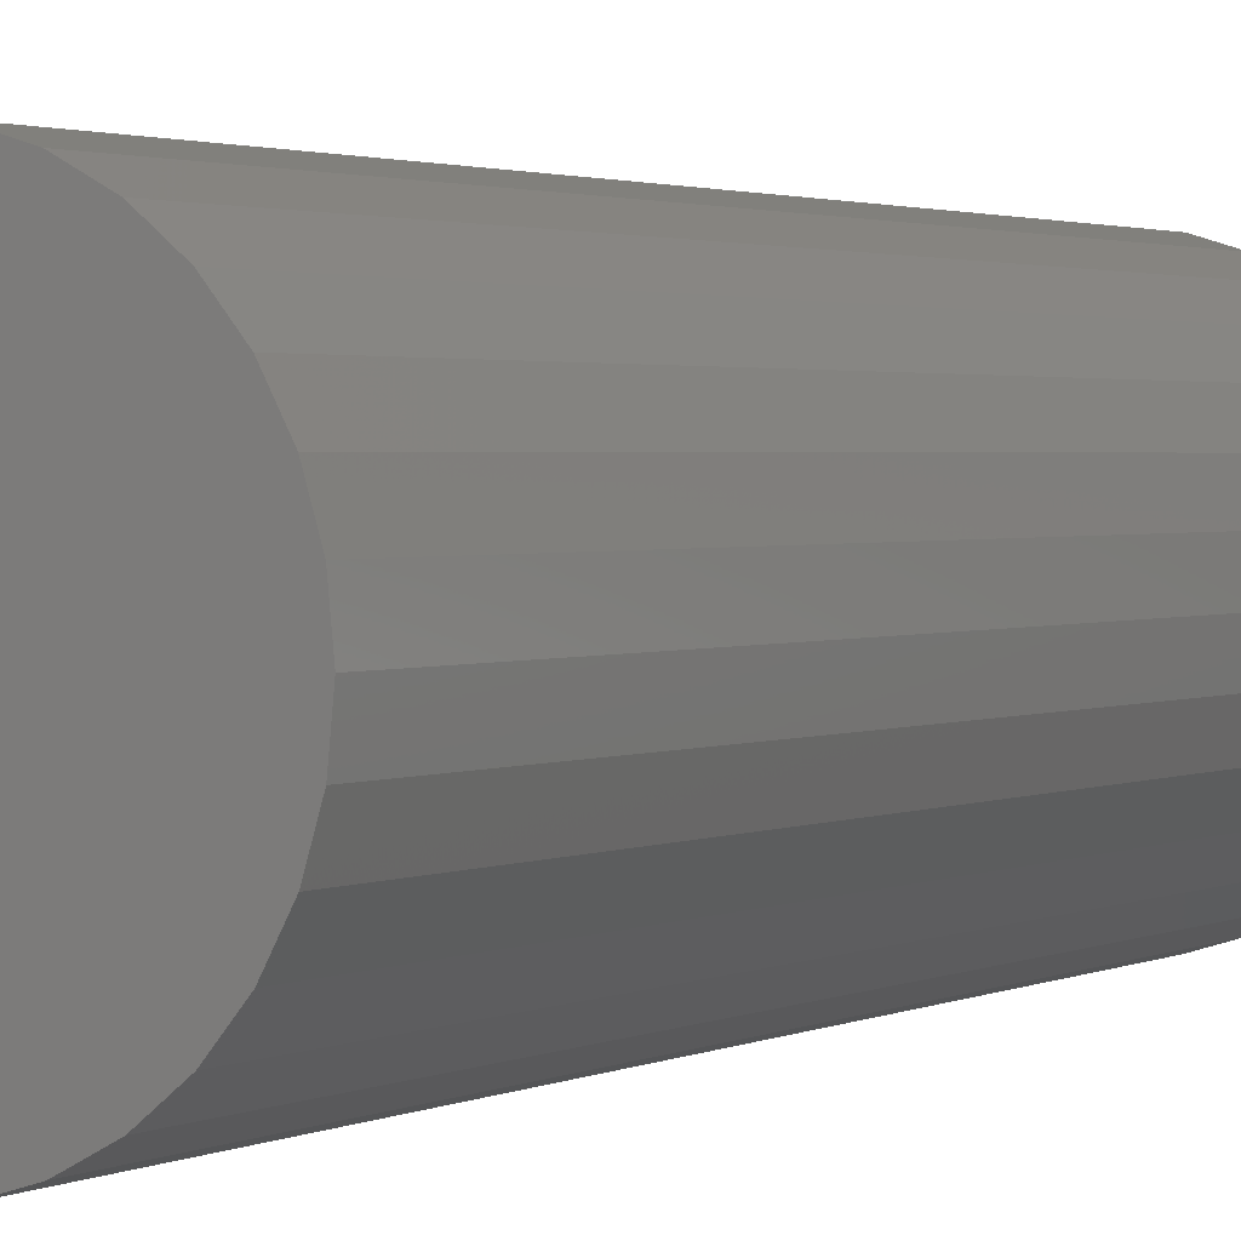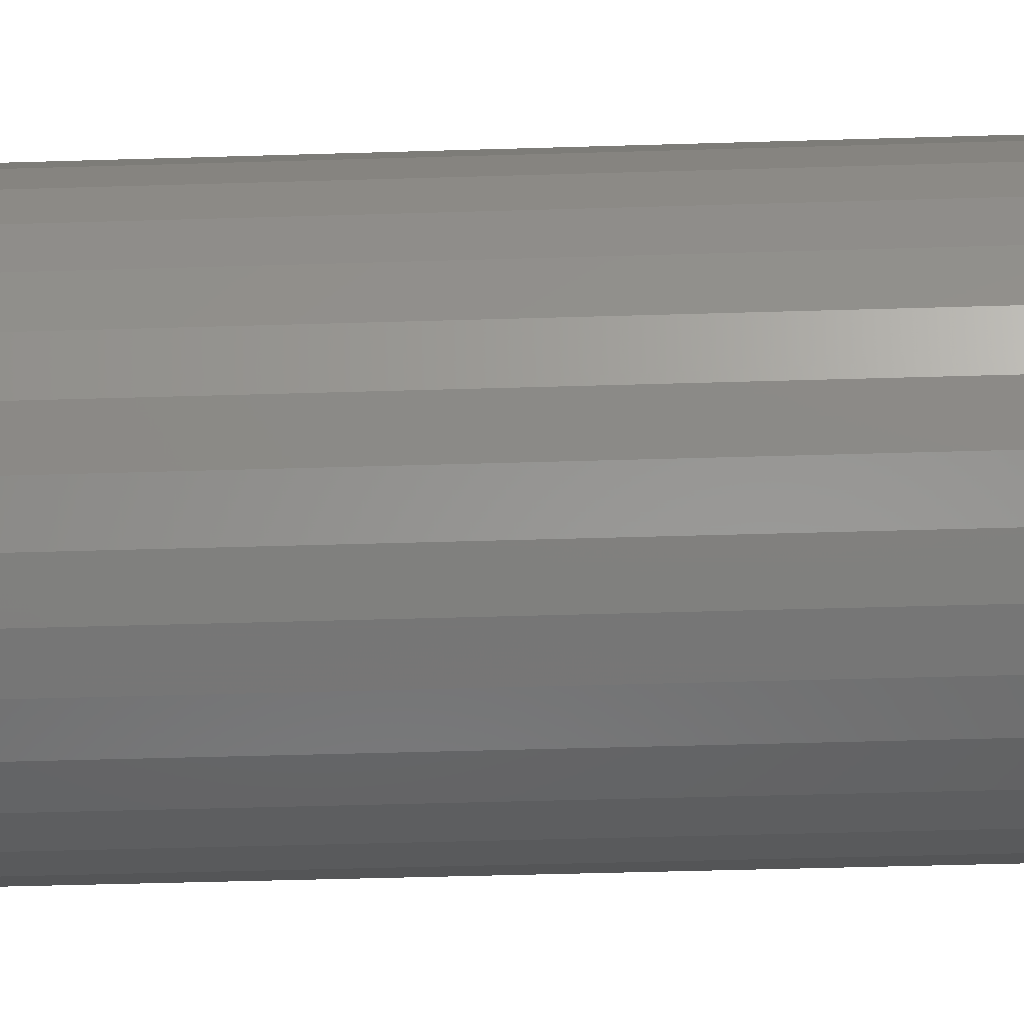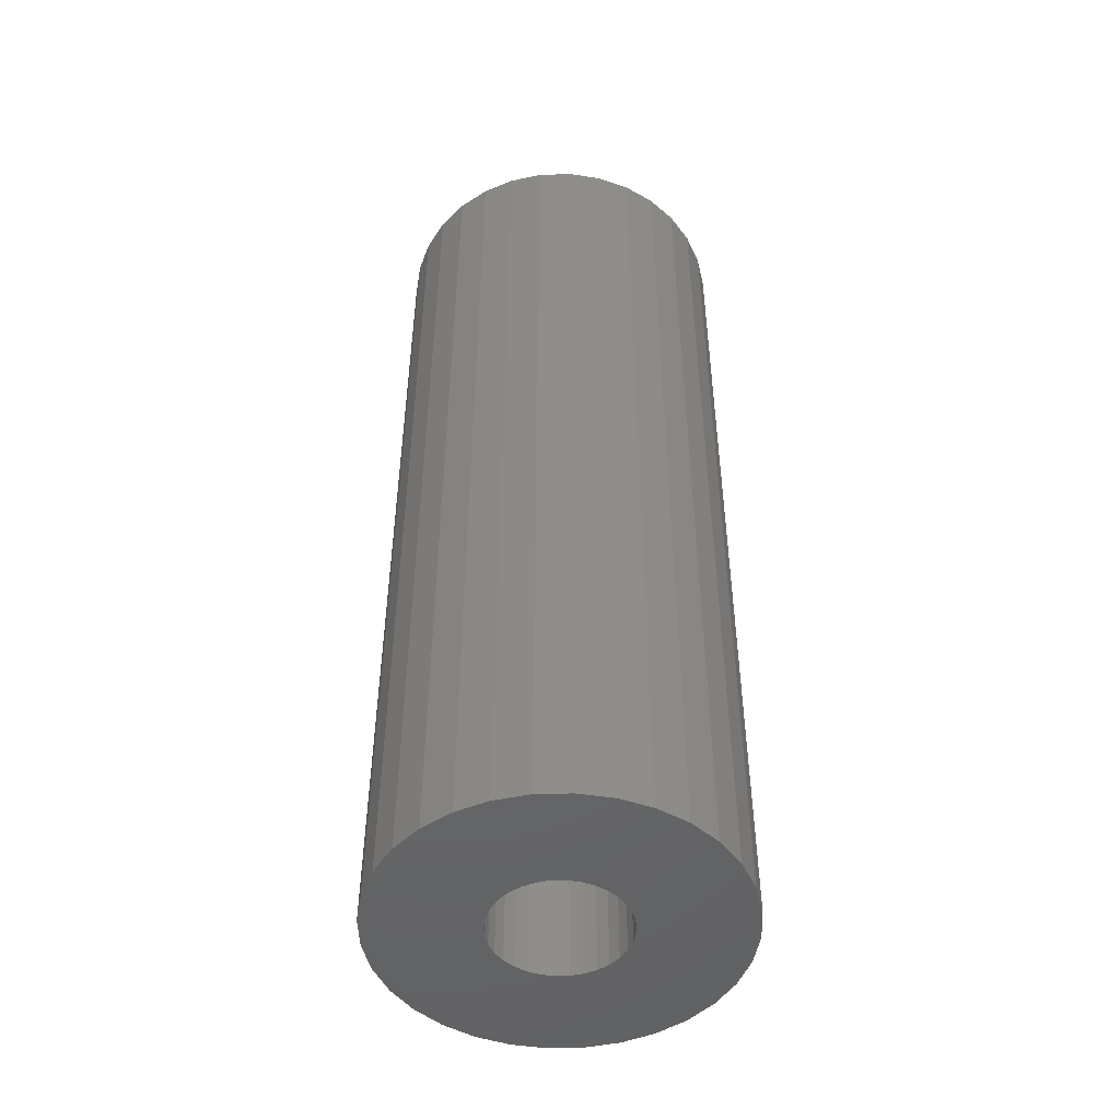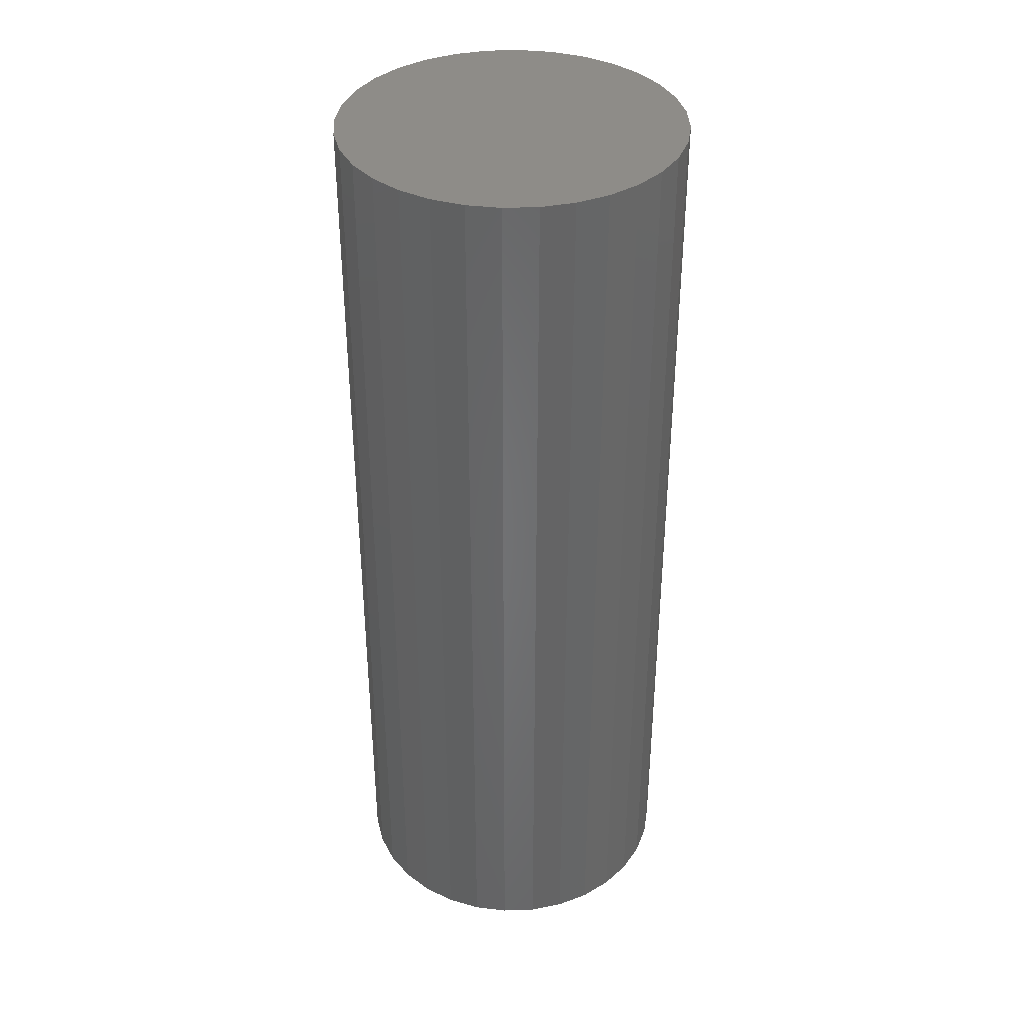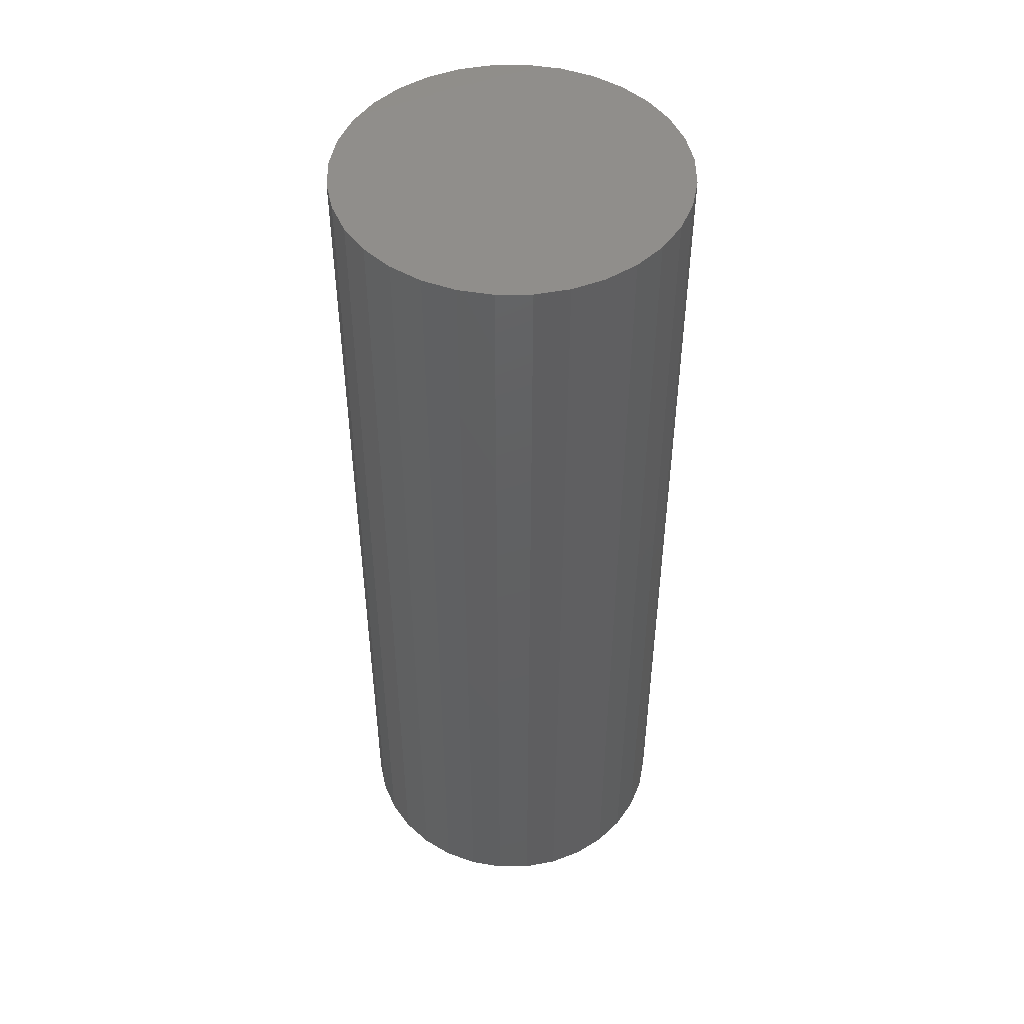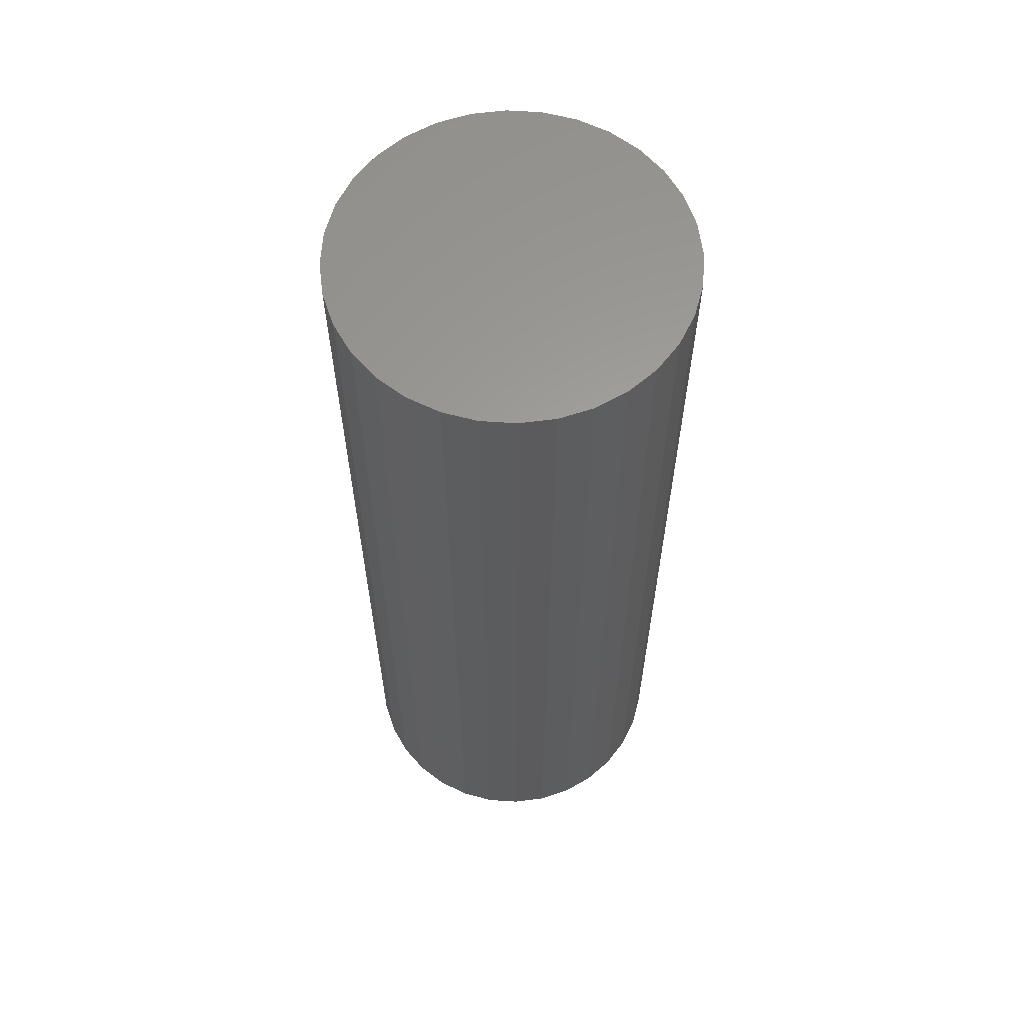
<metadata>
{"format":"stl","ext":"stl","renderer":"f3d","projection":"perspective","resolution":1024,"background":"white","views":[{"elev":1.8,"azim":29.7,"up":"+Y"},{"elev":-40.9,"azim":-87.8,"up":"+Y"},{"elev":-48.5,"azim":176.2,"up":"+Z"},{"elev":37.5,"azim":-8.3,"up":"+Z"},{"elev":48.1,"azim":-28.7,"up":"+Z"},{"elev":61.4,"azim":133.2,"up":"+Z"}]}
</metadata>
<code>
# stl→obj: 128 verts, 252 faces
v -0.1537 1.845e-17 0
v -0.05886 0.0111 0
v -0.05995 6.969e-18 0
v 0.04953 0.02178 0
v 0.04427 0.03162 0
v 0.1447 0.02939 0
v 0.05277 0.0111 0
v 0.1447 -0.02939 0
v 0.04427 -0.03162 0
v 0.04953 -0.02178 0
v -0.003043 0.05691 0
v -0.1422 0.05765 0
v -0.1283 0.0837 0
v -0.1096 0.1065 0
v -0.08674 0.1253 0
v -0.0607 0.1392 0
v -0.03243 0.1478 0
v -0.003043 0.1507 0
v 0.02635 0.1478 0
v 0.05461 0.1392 0
v 0.08066 0.1253 0
v 0.1035 0.1065 0
v 0.1222 0.0837 0
v 0.1361 0.05765 0
v 0.008059 0.05581 0
v -0.01414 0.05581 0
v -0.02482 0.05258 0
v -0.03466 0.04732 0
v -0.04328 0.04024 0
v -0.05036 0.03162 0
v -0.1508 0.02939 0
v -0.05562 0.02178 0
v -0.1508 -0.02939 0
v -0.05886 -0.0111 0
v -0.05562 -0.02178 0
v -0.05036 -0.03162 0
v -0.1422 -0.05765 0
v -0.04328 -0.04024 0
v -0.03466 -0.04732 0
v -0.02482 -0.05258 0
v -0.01414 -0.05581 0
v -0.003043 -0.05691 0
v -0.1283 -0.0837 0
v 0.1361 -0.05765 0
v 0.1222 -0.0837 0
v 0.1035 -0.1065 0
v 0.08066 -0.1253 0
v 0.05461 -0.1392 0
v 0.02635 -0.1478 0
v -0.003043 -0.1507 0
v -0.03243 -0.1478 0
v -0.0607 -0.1392 0
v -0.08674 -0.1253 0
v -0.1096 -0.1065 0
v 0.0372 0.04024 0
v 0.02857 0.04732 0
v 0.01873 0.05258 0
v 0.008059 -0.05581 0
v 0.01873 -0.05258 0
v 0.02857 -0.04732 0
v 0.0372 -0.04024 0
v 0.05277 -0.0111 0
v 0.05387 0 0
v 0.1476 -3.69e-17 0
v 0.008059 -0.05581 0.7344
v 0.01873 -0.05258 0.7344
v 0.02857 -0.04732 0.7344
v 0.0372 -0.04024 0.7344
v 0.04427 -0.03162 0.7344
v 0.04953 -0.02178 0.7344
v 0.05277 -0.0111 0.7344
v 0.05387 0 0.7344
v -0.003043 -0.05691 0.7344
v -0.01414 -0.05581 0.7344
v -0.02482 -0.05258 0.7344
v -0.03466 -0.04732 0.7344
v -0.04328 -0.04024 0.7344
v -0.05036 -0.03162 0.7344
v -0.05562 -0.02178 0.7344
v -0.05886 -0.0111 0.7344
v -0.05995 6.969e-18 0.7344
v -0.01414 0.05581 0.7344
v -0.02482 0.05258 0.7344
v -0.03466 0.04732 0.7344
v -0.04328 0.04024 0.7344
v -0.05036 0.03162 0.7344
v -0.05562 0.02178 0.7344
v -0.05886 0.0111 0.7344
v -0.003043 0.05691 0.7344
v 0.008059 0.05581 0.7344
v 0.01873 0.05258 0.7344
v 0.02857 0.04732 0.7344
v 0.0372 0.04024 0.7344
v 0.04427 0.03162 0.7344
v 0.04953 0.02178 0.7344
v 0.05277 0.0111 0.7344
v 0.1476 0 0.8281
v 0.1447 -0.02939 0.8281
v 0.1361 -0.05765 0.8281
v 0.1222 -0.0837 0.8281
v 0.1035 -0.1065 0.8281
v 0.08066 -0.1253 0.8281
v 0.05461 -0.1392 0.8281
v 0.02635 -0.1478 0.8281
v -0.003043 -0.1507 0.8281
v -0.03243 -0.1478 0.8281
v -0.0607 -0.1392 0.8281
v -0.08674 -0.1253 0.8281
v -0.1096 -0.1065 0.8281
v -0.1283 -0.0837 0.8281
v -0.1422 -0.05765 0.8281
v -0.1508 -0.02939 0.8281
v -0.1537 1.845e-17 0.8281
v -0.1508 0.02939 0.8281
v -0.1422 0.05765 0.8281
v -0.1283 0.0837 0.8281
v -0.1096 0.1065 0.8281
v -0.08674 0.1253 0.8281
v -0.0607 0.1392 0.8281
v -0.03243 0.1478 0.8281
v -0.003043 0.1507 0.8281
v 0.02635 0.1478 0.8281
v 0.05461 0.1392 0.8281
v 0.08066 0.1253 0.8281
v 0.1035 0.1065 0.8281
v 0.1222 0.0837 0.8281
v 0.1361 0.05765 0.8281
v 0.1447 0.02939 0.8281
f 1 2 3
f 4 5 6
f 7 4 6
f 8 9 10
f 11 12 13
f 11 13 14
f 11 14 15
f 11 15 16
f 11 16 17
f 11 17 18
f 11 18 19
f 11 19 20
f 11 20 21
f 11 21 22
f 11 22 23
f 11 23 24
f 11 24 25
f 12 11 26
f 12 26 27
f 12 27 28
f 12 28 29
f 12 29 30
f 12 30 31
f 31 30 32
f 31 32 2
f 31 2 1
f 33 1 3
f 33 3 34
f 33 34 35
f 33 35 36
f 37 33 36
f 37 36 38
f 37 38 39
f 37 39 40
f 37 40 41
f 37 41 42
f 37 42 43
f 42 44 45
f 42 45 46
f 42 46 47
f 42 47 48
f 42 48 49
f 42 49 50
f 42 50 51
f 42 51 52
f 42 52 53
f 42 53 54
f 42 54 43
f 24 6 5
f 24 5 55
f 24 55 56
f 24 56 57
f 24 57 25
f 44 42 58
f 44 58 59
f 44 59 60
f 44 60 61
f 44 61 9
f 44 9 8
f 10 62 8
f 8 62 63
f 8 63 64
f 64 63 7
f 64 7 6
f 42 65 58
f 58 65 66
f 58 66 59
f 59 66 67
f 59 67 60
f 60 67 68
f 60 68 61
f 61 68 69
f 61 69 9
f 9 69 70
f 9 70 10
f 10 70 71
f 10 71 62
f 62 71 72
f 62 72 63
f 65 42 73
f 73 42 41
f 73 41 74
f 74 41 40
f 74 40 75
f 75 40 39
f 75 39 76
f 76 39 38
f 76 38 77
f 77 38 36
f 77 36 78
f 78 36 35
f 78 35 79
f 79 35 34
f 79 34 80
f 80 34 3
f 80 3 81
f 11 82 26
f 26 82 83
f 26 83 27
f 27 83 84
f 27 84 28
f 28 84 85
f 28 85 29
f 29 85 86
f 29 86 30
f 30 86 87
f 30 87 32
f 32 87 88
f 32 88 2
f 2 88 81
f 2 81 3
f 82 11 89
f 89 11 25
f 89 25 90
f 90 25 57
f 90 57 91
f 91 57 56
f 91 56 92
f 92 56 55
f 92 55 93
f 93 55 5
f 93 5 94
f 94 5 4
f 94 4 95
f 95 4 7
f 95 7 96
f 96 7 63
f 96 63 72
f 64 97 8
f 8 97 98
f 8 98 44
f 44 98 99
f 44 99 45
f 45 99 100
f 45 100 46
f 46 100 101
f 46 101 47
f 47 101 102
f 47 102 48
f 48 102 103
f 48 103 49
f 49 103 104
f 49 104 50
f 50 104 105
f 50 105 51
f 51 105 106
f 51 106 52
f 52 106 107
f 52 107 53
f 53 107 108
f 53 108 54
f 54 108 109
f 54 109 43
f 43 109 110
f 43 110 37
f 37 110 111
f 37 111 33
f 33 111 112
f 33 112 1
f 1 112 113
f 1 113 31
f 31 113 114
f 31 114 12
f 12 114 115
f 12 115 13
f 13 115 116
f 13 116 14
f 14 116 117
f 14 117 15
f 15 117 118
f 15 118 16
f 16 118 119
f 16 119 17
f 17 119 120
f 17 120 18
f 18 120 121
f 18 121 19
f 19 121 122
f 19 122 20
f 20 122 123
f 20 123 21
f 21 123 124
f 21 124 22
f 22 124 125
f 22 125 23
f 23 125 126
f 23 126 24
f 24 126 127
f 24 127 6
f 6 127 128
f 6 128 64
f 64 128 97
f 120 122 121
f 122 120 119
f 122 119 123
f 103 106 104
f 104 106 105
f 123 119 124
f 124 119 118
f 124 118 125
f 125 118 117
f 125 117 126
f 126 117 116
f 126 116 127
f 127 116 115
f 127 115 128
f 128 115 114
f 128 114 97
f 97 114 113
f 97 113 98
f 98 113 112
f 98 112 99
f 99 112 111
f 99 111 100
f 100 111 110
f 100 110 101
f 101 110 109
f 101 109 102
f 102 109 108
f 102 108 103
f 103 108 107
f 103 107 106
f 89 90 82
f 83 82 90
f 91 83 90
f 84 83 91
f 92 84 91
f 85 84 92
f 93 85 92
f 86 85 93
f 94 86 93
f 87 86 94
f 95 87 94
f 69 78 70
f 77 78 69
f 68 77 69
f 76 77 68
f 67 76 68
f 75 76 67
f 66 75 67
f 74 75 66
f 65 74 66
f 73 74 65
f 78 79 70
f 70 79 80
f 70 80 71
f 71 80 81
f 71 81 72
f 72 81 88
f 72 88 96
f 96 88 87
f 96 87 95

</code>
